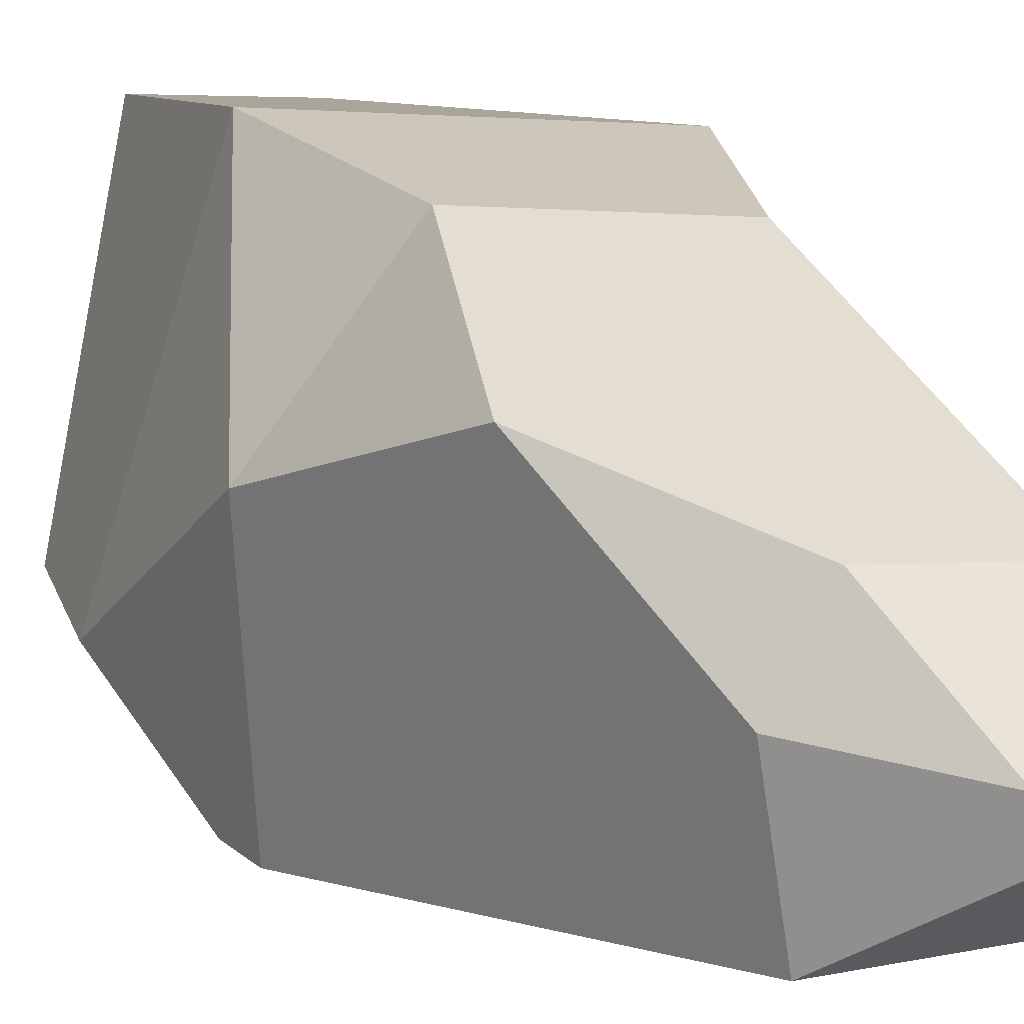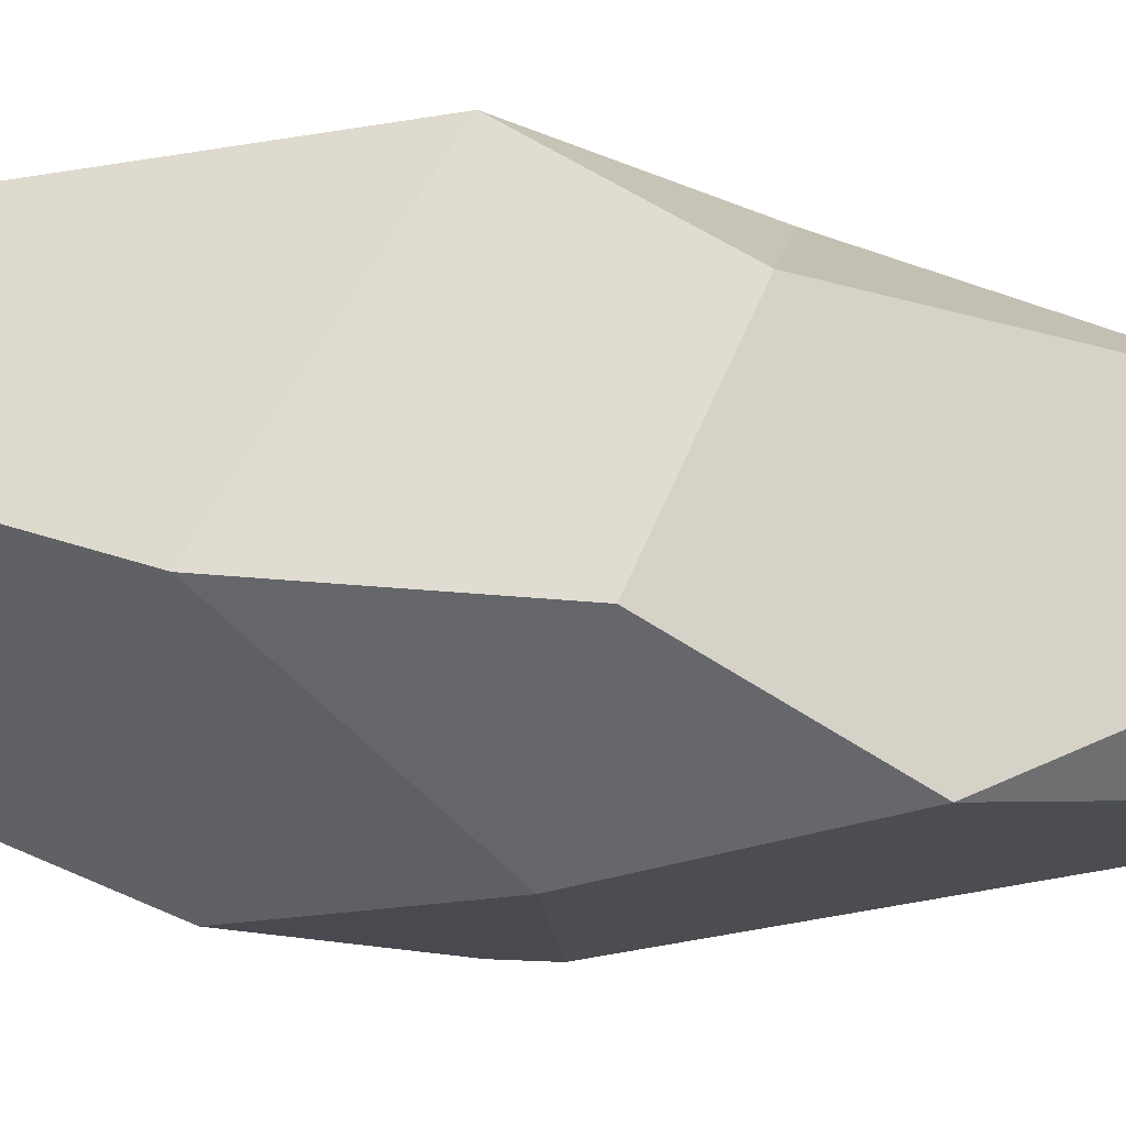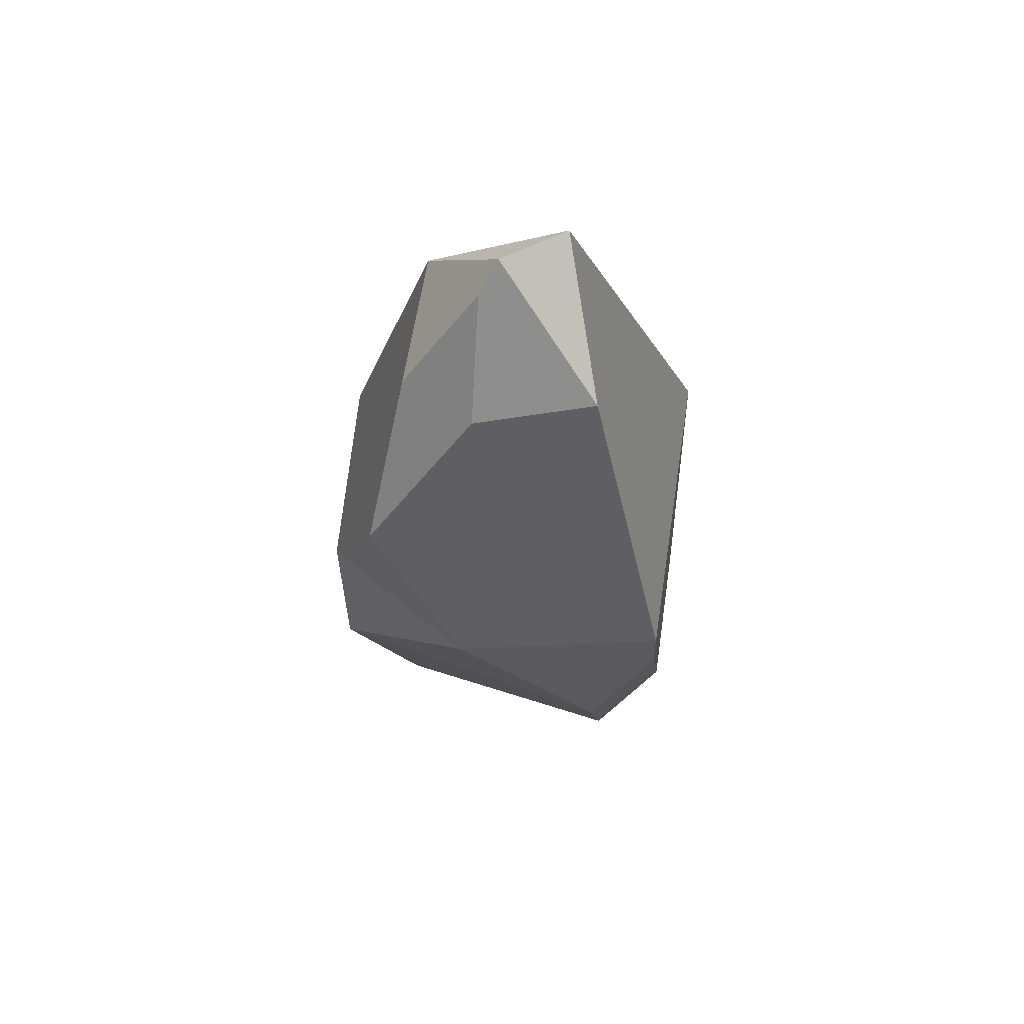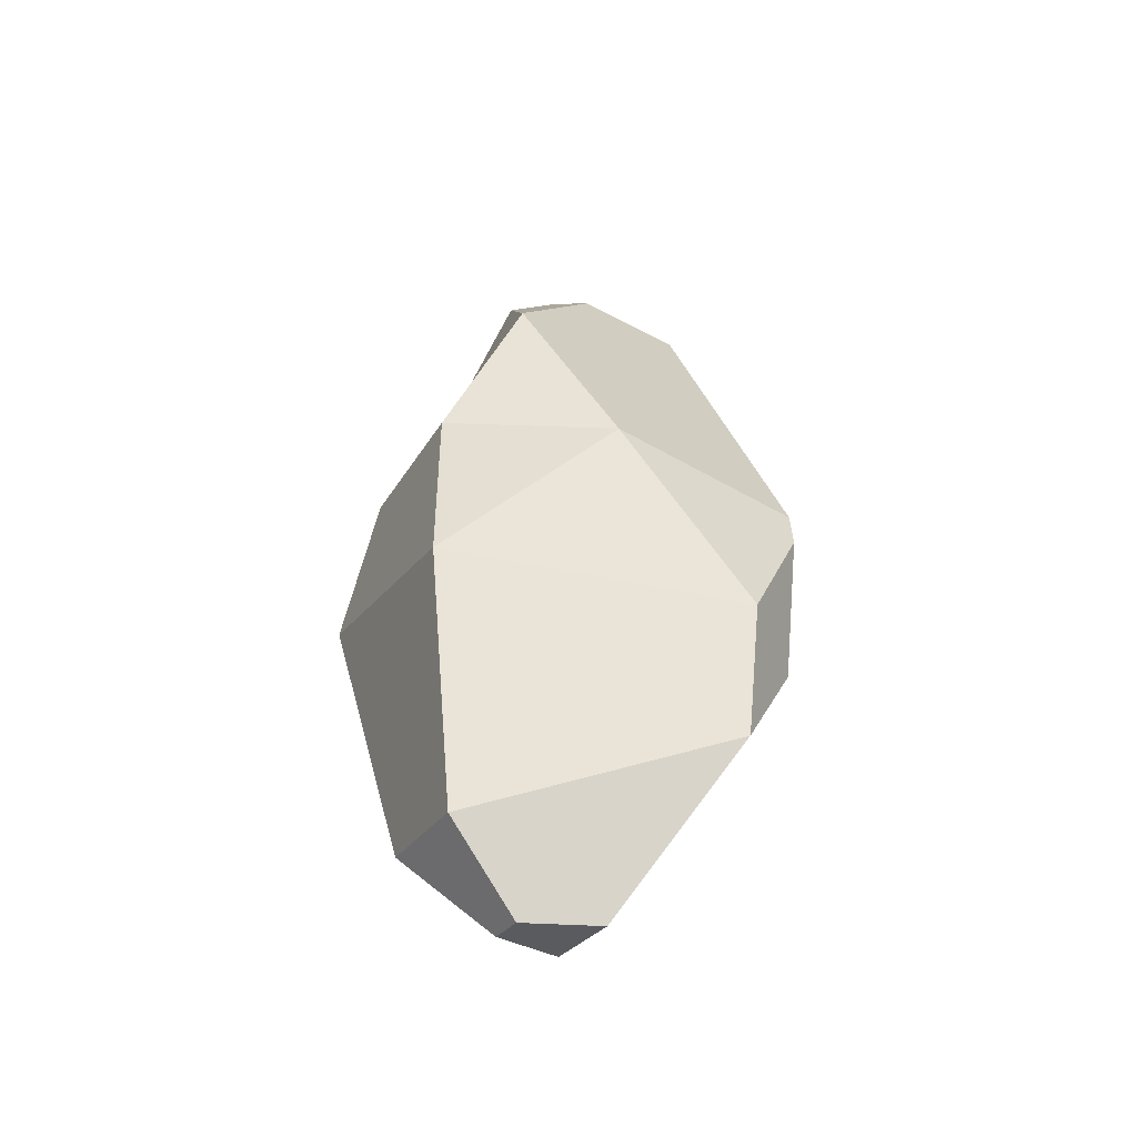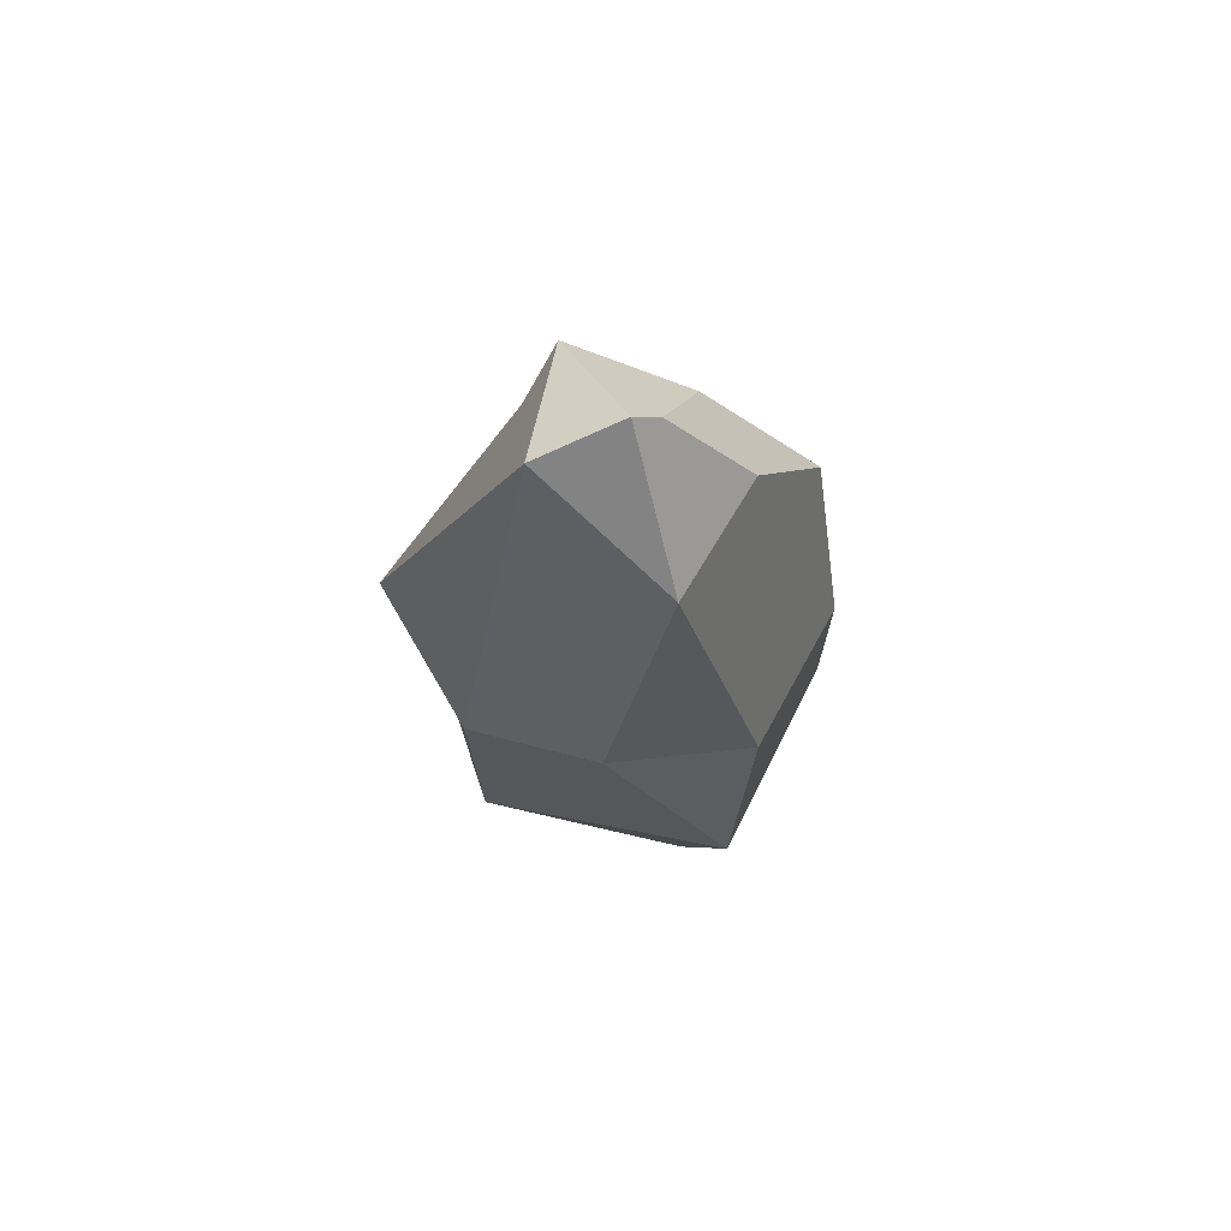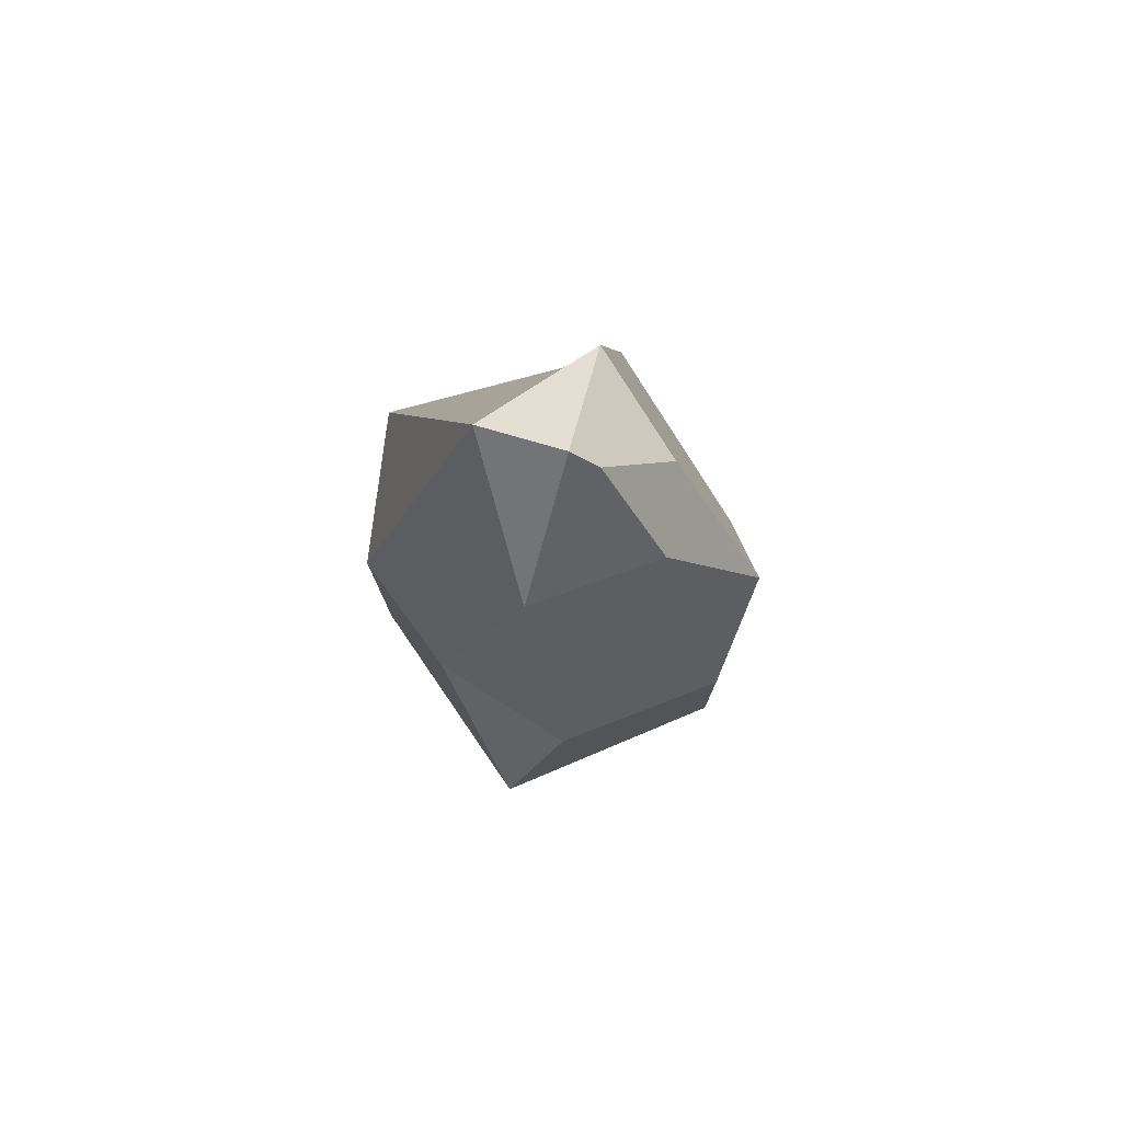
<metadata>
{"format":"obj","ext":"obj","renderer":"f3d","projection":"perspective","resolution":1024,"background":"white","views":[{"elev":23.3,"azim":146.6,"up":"+Z"},{"elev":75.2,"azim":95.0,"up":"+Z"},{"elev":61.0,"azim":90.4,"up":"+Y"},{"elev":-50.0,"azim":56.7,"up":"+Y"},{"elev":71.4,"azim":-70.0,"up":"+Y"},{"elev":78.0,"azim":-30.8,"up":"+Y"}]}
</metadata>
<code>
v -3.038 -10.51 3.259
v 1.981 -4.7 5.484
v 4.906 0.08586 1.56
v -2.355 3.57 -5.484
v 4.761 0.449 -4.465
v -0.7704 -4.664 -5.476
v 5 -4.7 -2.698
v -2.45 10.11 2.373
v 1.235 9.579 2.997
v 2.506 10.39 -2.301
v -1.496 12.77 -1.517
v -2.452 -10.59 -1.524
v 3.761 -8.349 -3.081
v 0.1855 -11.65 3.585
v -1.792 -12.71 -0.8754
v 0 13.48 0.348
v -2.833 2.467 4.861
v -4.659 -1.52 4.861
v -4.659 2.812 1.361
v -5 2.812 -2.221
v -5 -4.7 -2.095
v 3.436 -4.821 -4.884
v 4.815 -0.7117 -4.477
v 3.746 5.257 4.072
v 2.688 9.743 1.069
v 0.5551 12.66 0.8747
v 1.906 0.8403 5.484
v 0.298 -13.16 -0.934
v -1.32 -13.36 1.238
v -0.4813 -13.48 1.178
f 4 5 23 22 6
f 8 19 17
f 5 4 11 10
f 6 22 13 12
f 1 21 12
f 12 13 28 15
f 13 14 30 28
f 1 12 15 29
f 8 9 26 16
f 9 25 26
f 10 11 16
f 11 8 16
f 27 2 3
f 24 27 3
f 11 20 19 8
f 20 21 18 19
f 17 19 18
f 14 1 29 30
f 4 20 11
f 6 21 20 4
f 12 21 6
f 22 23 7
f 13 22 7
f 24 25 9
f 26 25 10 16
f 13 7 2 14
f 3 7 23 5
f 24 3 5 10 25
f 8 17 27 24 9
f 18 2 27 17
f 3 2 7
f 18 21 1
f 2 18 1 14
f 15 28 30 29

</code>
